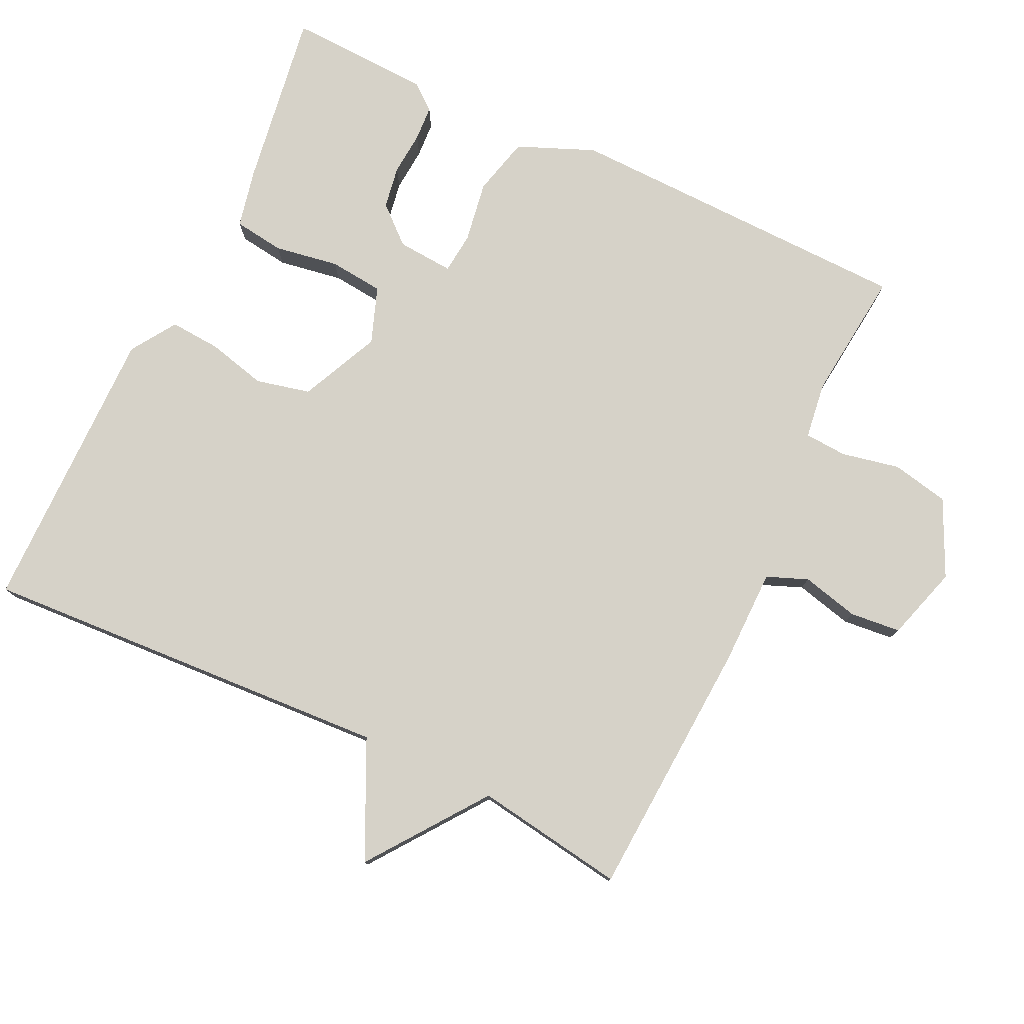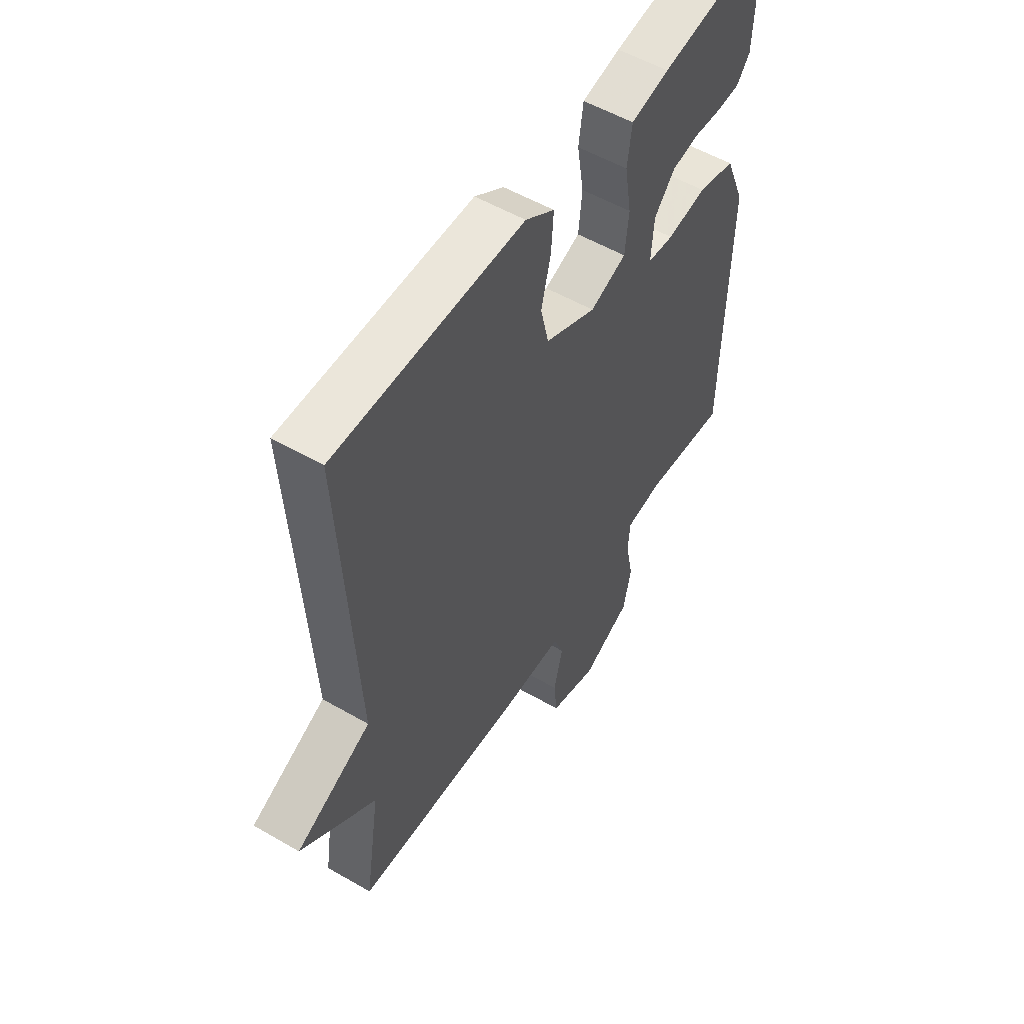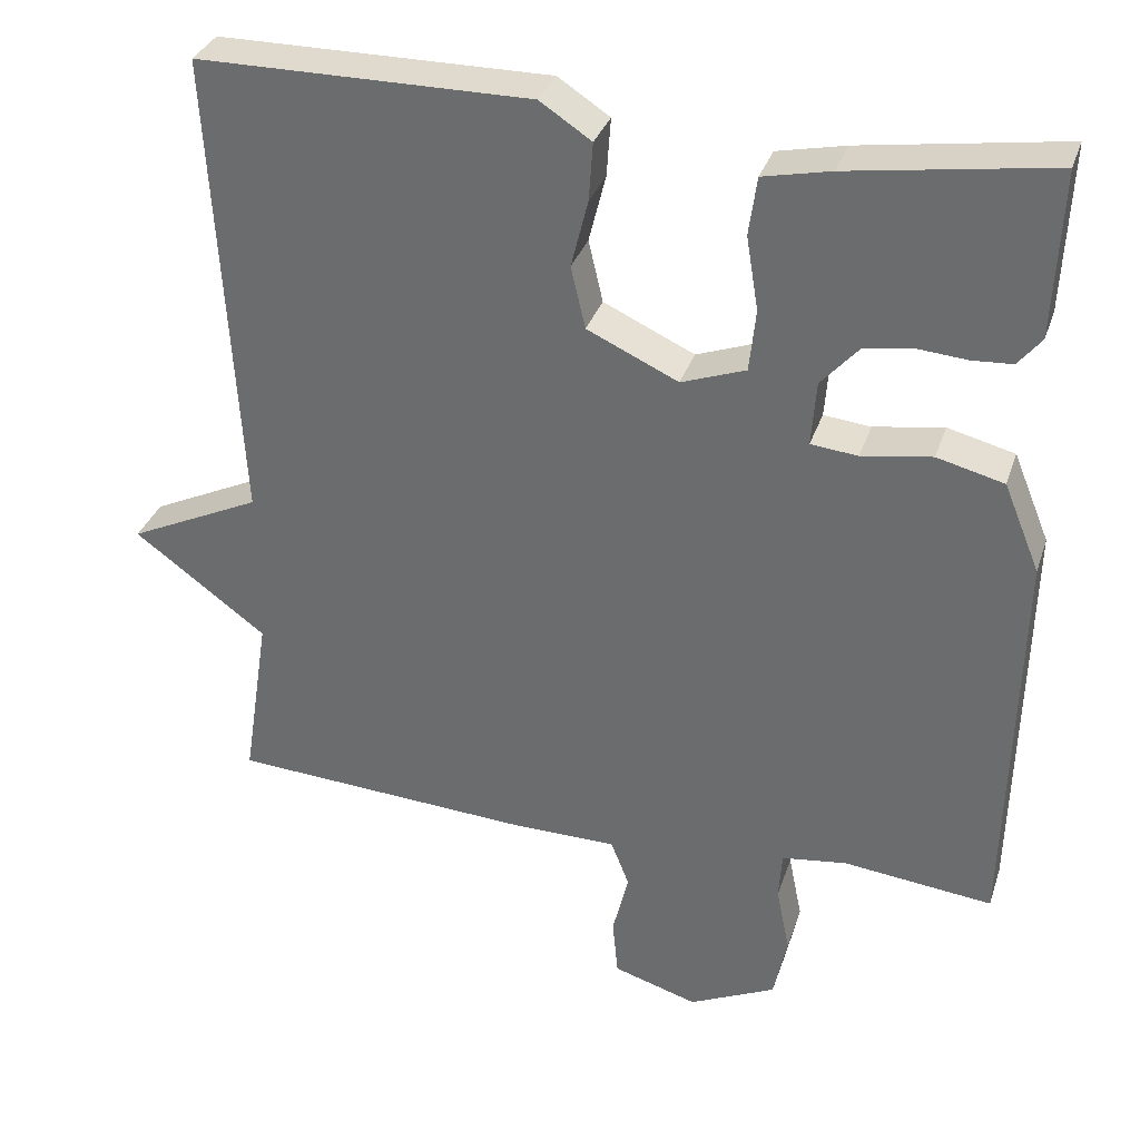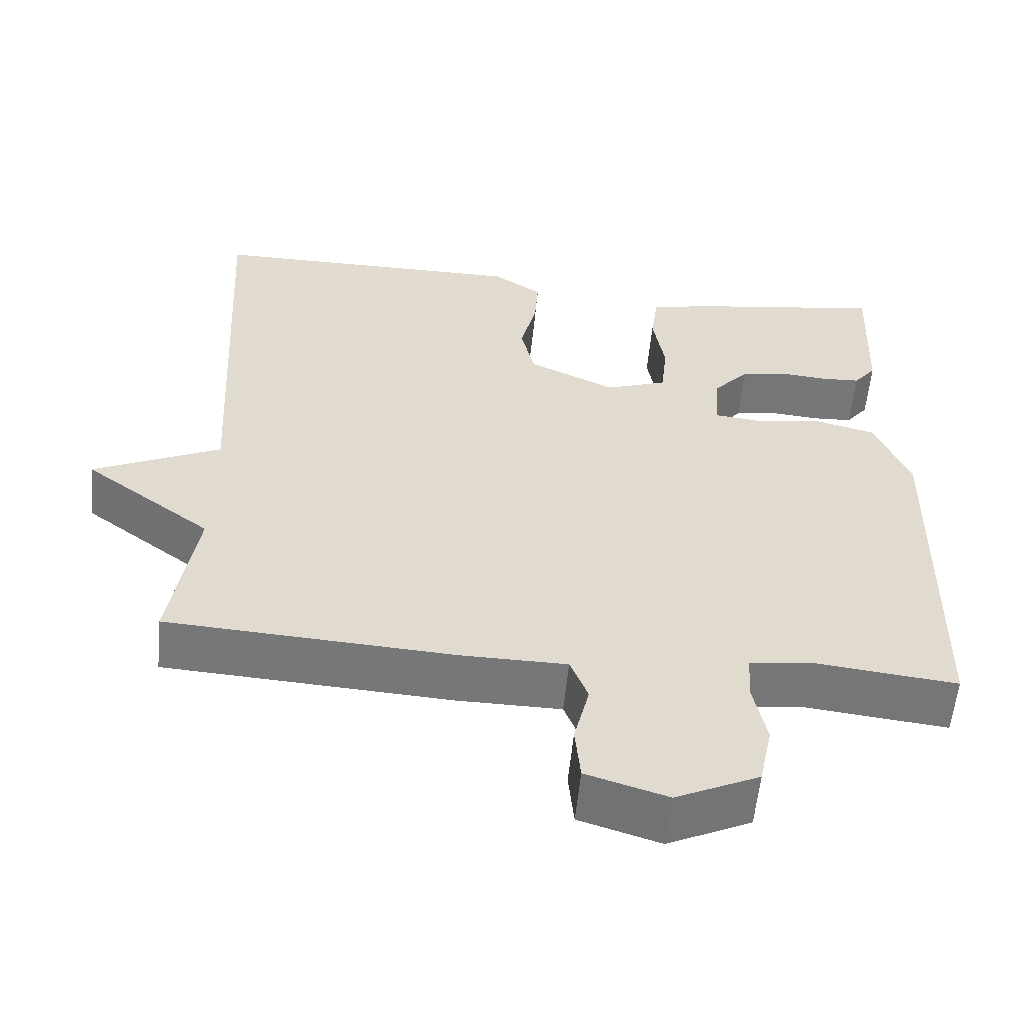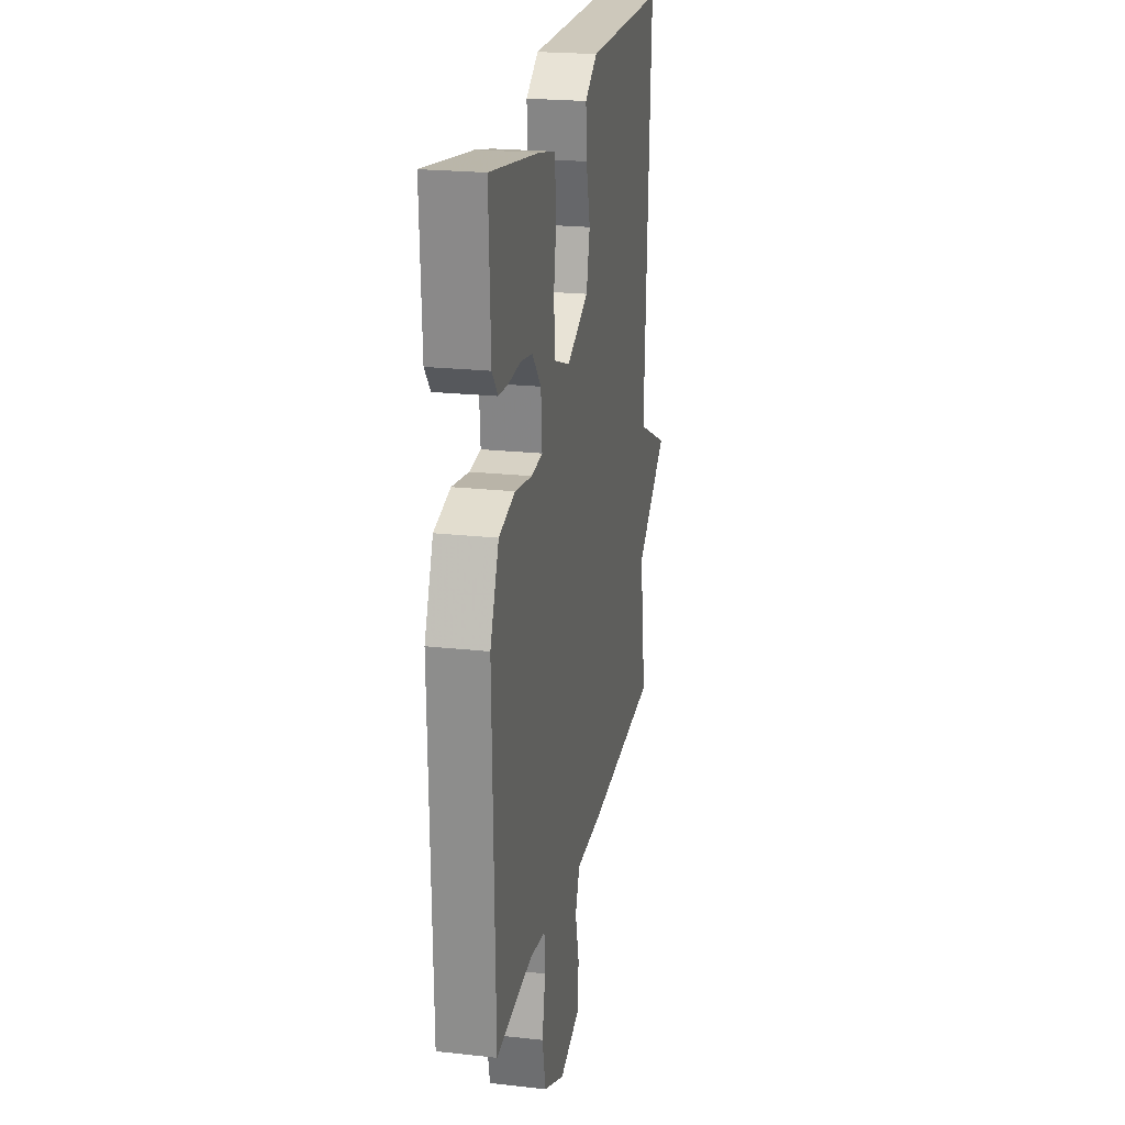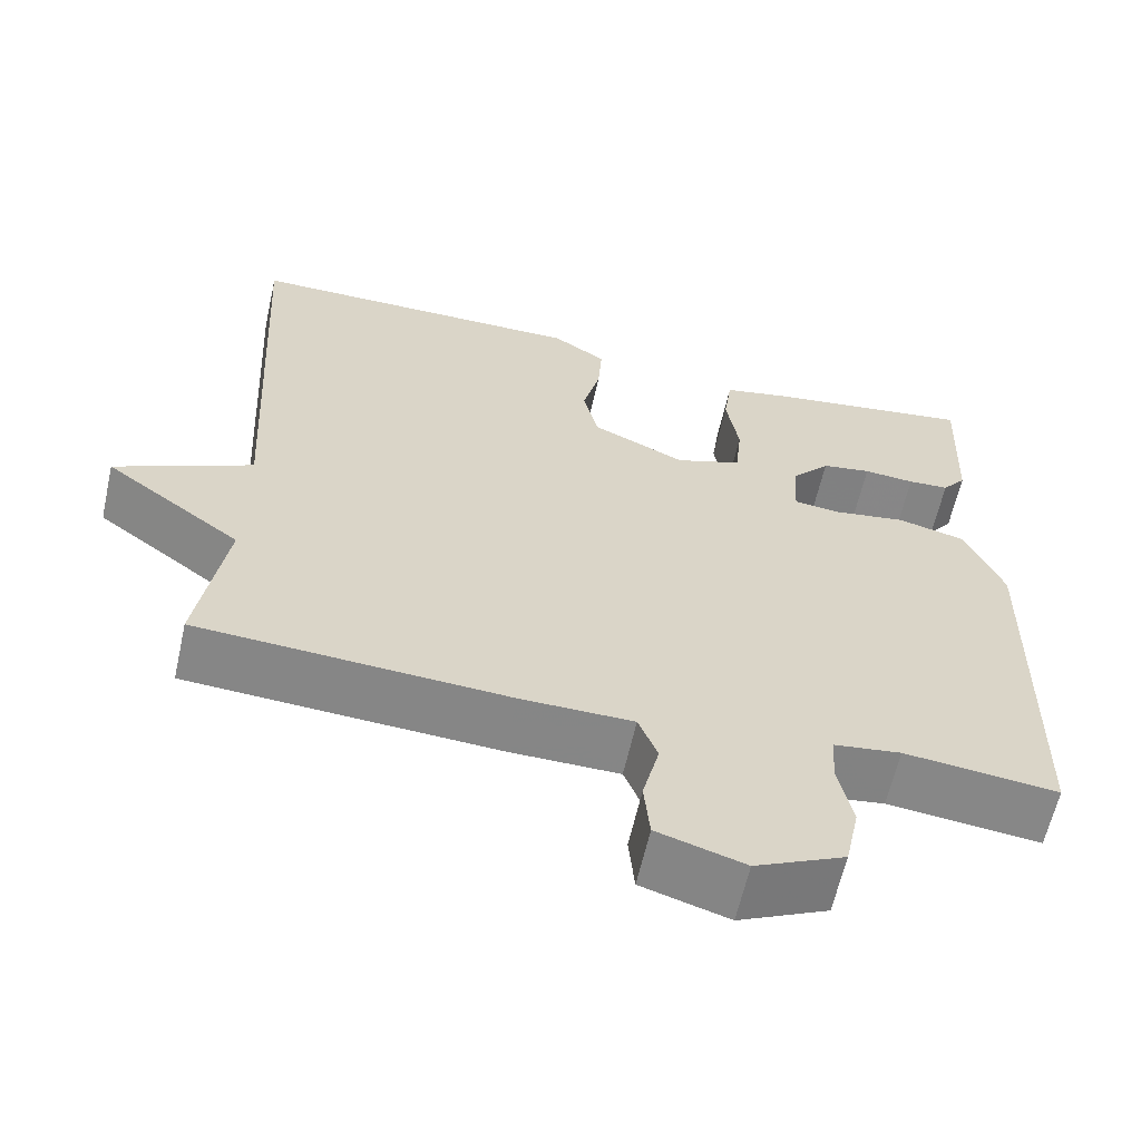
<metadata>
{"format":"obj","ext":"obj","renderer":"f3d","projection":"perspective","resolution":1024,"background":"white","views":[{"elev":78.0,"azim":115.4,"up":"+Y"},{"elev":54.3,"azim":121.6,"up":"+Z"},{"elev":33.1,"azim":-162.8,"up":"+Z"},{"elev":-57.2,"azim":174.5,"up":"+Z"},{"elev":22.0,"azim":-79.0,"up":"+Z"},{"elev":-61.9,"azim":167.4,"up":"+Z"}]}
</metadata>
<code>
v -0.5 0.07 -0.5
v -0.511 0.07 -0.002
v -0.466 0.07 0.107
v -0.383 0.07 0.128
v -0.296 0.07 0.114
v -0.238 0.07 0.12
v -0.244 0.07 0.2
v -0.29 0.07 0.252
v -0.35 0.07 0.262
v -0.412 0.07 0.257
v -0.462 0.07 0.26
v -0.491 0.07 0.296
v -0.5 0.07 0.5
v -0.249 0.07 0.462
v -0.165 0.07 0.444
v -0.155 0.07 0.372
v -0.17 0.07 0.281
v -0.162 0.07 0.204
v -0.082 0.07 0.175
v 0.031 0.07 0.227
v 0.049 0.07 0.304
v 0.028 0.07 0.388
v 0.023 0.07 0.46
v 0.087 0.07 0.502
v 0.5 0.07 0.5
v 0.467 0.07 -0.087
v 0.632 0.07 -0.165
v 0.467 0.07 -0.287
v 0.5 0.07 -0.5
v 0.128 0.07 -0.522
v -0.007 0.07 -0.523
v -0.03 0.07 -0.581
v -0.01 0.07 -0.662
v -0.017 0.07 -0.734
v -0.122 0.07 -0.766
v -0.23 0.07 -0.715
v -0.247 0.07 -0.634
v -0.23 0.07 -0.551
v -0.234 0.07 -0.491
v -0.315 0.07 -0.48
v -0.5 0 -0.5
v -0.511 0 -0.002
v -0.466 0 0.107
v -0.383 0 0.128
v -0.296 0 0.114
v -0.238 0 0.12
v -0.244 0 0.2
v -0.29 0 0.252
v -0.35 0 0.262
v -0.412 0 0.257
v -0.462 0 0.26
v -0.491 0 0.296
v -0.5 0 0.5
v -0.249 0 0.462
v -0.165 0 0.444
v -0.155 0 0.372
v -0.17 0 0.281
v -0.162 0 0.204
v -0.082 0 0.175
v 0.031 0 0.227
v 0.049 0 0.304
v 0.028 0 0.388
v 0.023 0 0.46
v 0.087 0 0.502
v 0.5 0 0.5
v 0.467 0 -0.087
v 0.632 0 -0.165
v 0.467 0 -0.287
v 0.5 0 -0.5
v 0.128 0 -0.522
v -0.007 0 -0.523
v -0.03 0 -0.581
v -0.01 0 -0.662
v -0.017 0 -0.734
v -0.122 0 -0.766
v -0.23 0 -0.715
v -0.247 0 -0.634
v -0.23 0 -0.551
v -0.234 0 -0.491
v -0.315 0 -0.48
f 36 37 38
f 35 36 38
f 34 35 38
f 33 34 38
f 32 33 38
f 31 32 38 39
f 30 31 39
f 29 30 39
f 28 29 39
f 28 39 40
f 27 28 40
f 26 27 40
f 24 25 26
f 23 24 26
f 22 23 26
f 21 22 26
f 20 21 26
f 26 40 1
f 20 26 1
f 19 20 1
f 15 16 17
f 14 15 17
f 13 14 17
f 12 13 17
f 11 12 17
f 10 11 17
f 9 10 17
f 8 9 17
f 7 8 17 18
f 6 7 18 19
f 3 4 5
f 2 3 5
f 1 2 5
f 1 5 6
f 1 6 19
f 78 77 76
f 78 76 75
f 78 75 74
f 78 74 73
f 78 73 72
f 79 78 72 71
f 79 71 70
f 79 70 69
f 79 69 68
f 80 79 68
f 80 68 67
f 80 67 66
f 66 65 64
f 66 64 63
f 66 63 62
f 66 62 61
f 66 61 60
f 41 80 66
f 41 66 60
f 41 60 59
f 57 56 55
f 57 55 54
f 57 54 53
f 57 53 52
f 57 52 51
f 57 51 50
f 57 50 49
f 57 49 48
f 58 57 48 47
f 59 58 47 46
f 45 44 43
f 45 43 42
f 45 42 41
f 46 45 41
f 59 46 41
f 1 41 42 2
f 2 42 43 3
f 3 43 44 4
f 4 44 45 5
f 5 45 46 6
f 6 46 47 7
f 7 47 48 8
f 8 48 49 9
f 9 49 50 10
f 10 50 51 11
f 11 51 52 12
f 12 52 53 13
f 13 53 54 14
f 14 54 55 15
f 15 55 56 16
f 16 56 57 17
f 17 57 58 18
f 18 58 59 19
f 19 59 60 20
f 20 60 61 21
f 21 61 62 22
f 22 62 63 23
f 23 63 64 24
f 24 64 65 25
f 25 65 66 26
f 26 66 67 27
f 27 67 68 28
f 28 68 69 29
f 29 69 70 30
f 30 70 71 31
f 31 71 72 32
f 32 72 73 33
f 33 73 74 34
f 34 74 75 35
f 35 75 76 36
f 36 76 77 37
f 37 77 78 38
f 38 78 79 39
f 39 79 80 40
f 40 80 41 1

</code>
